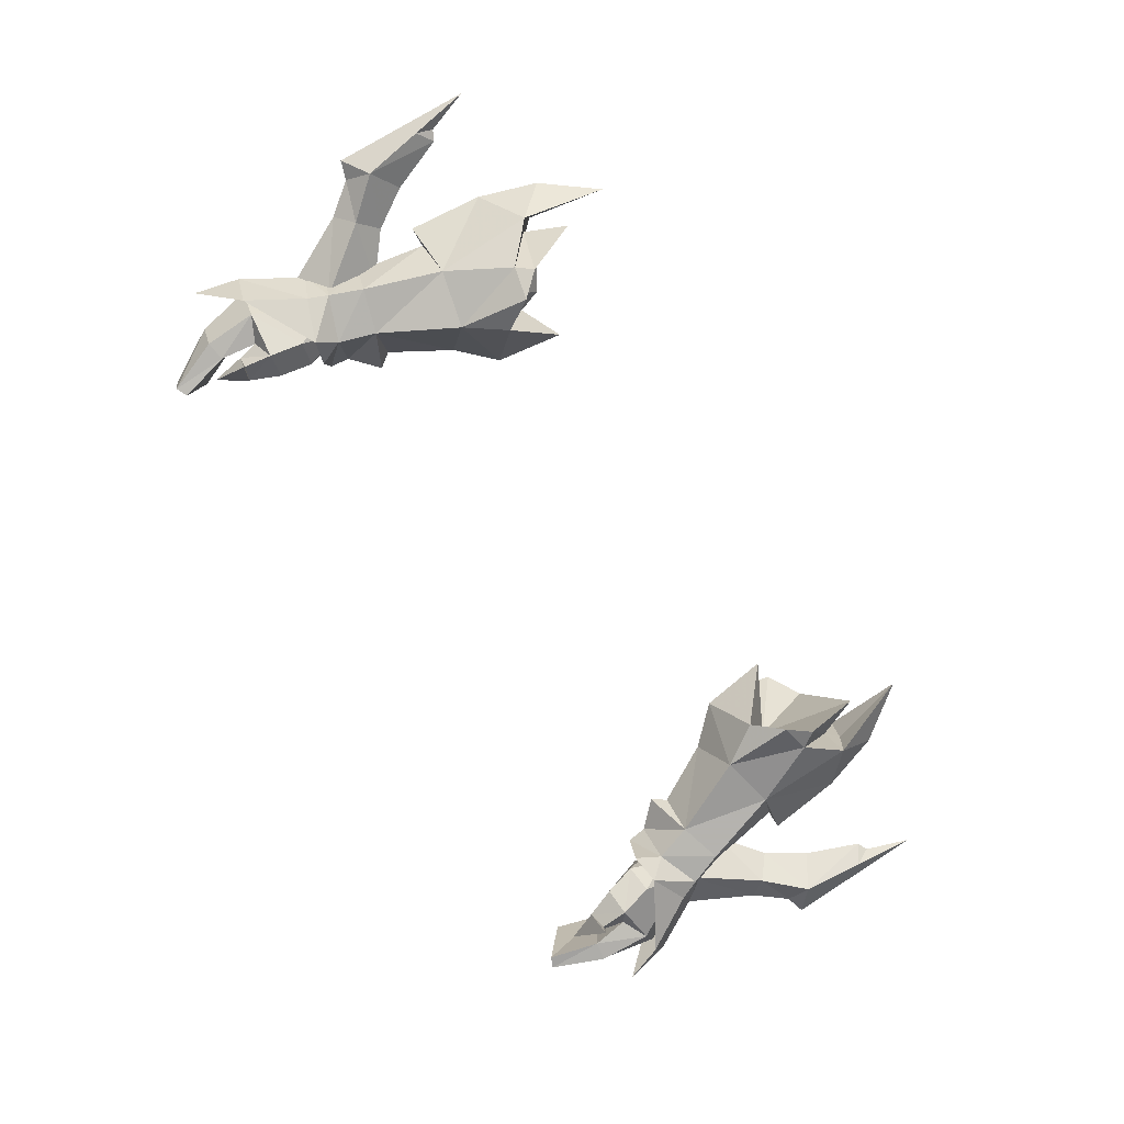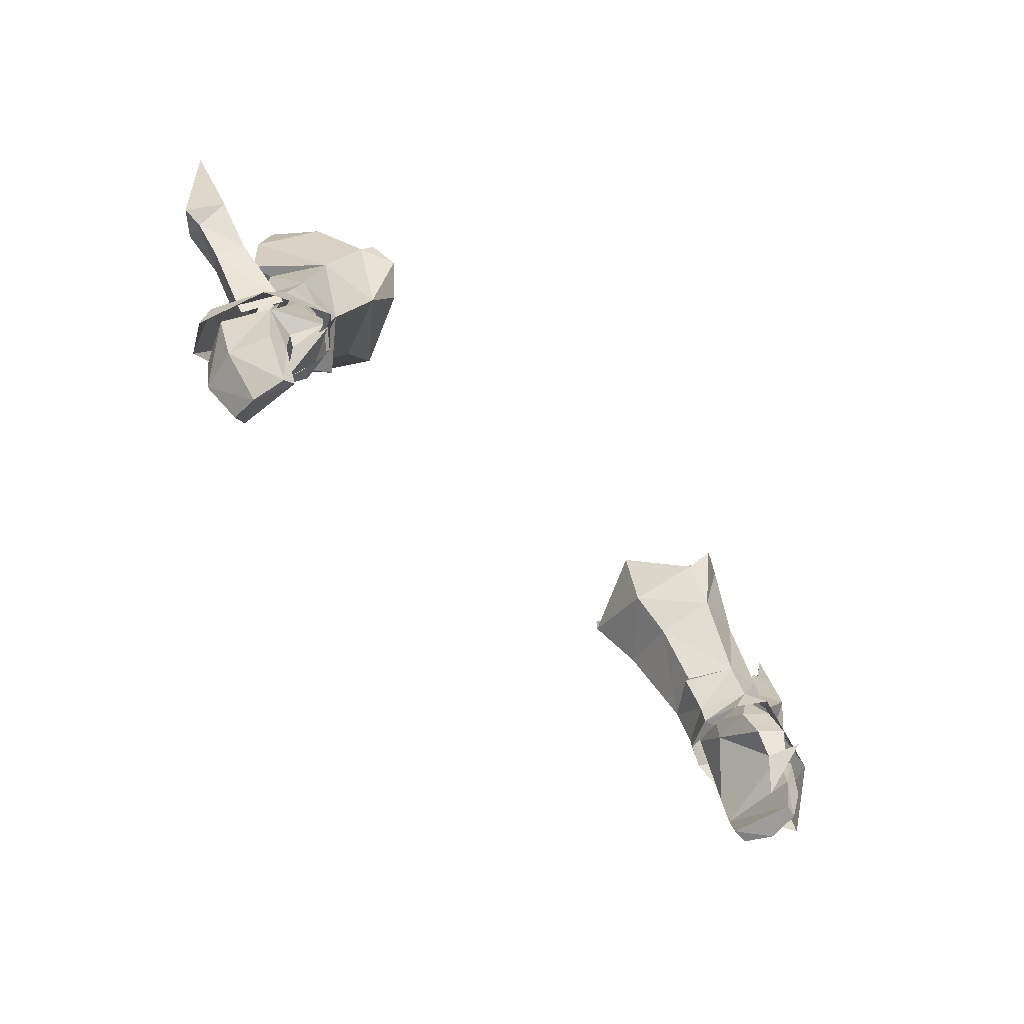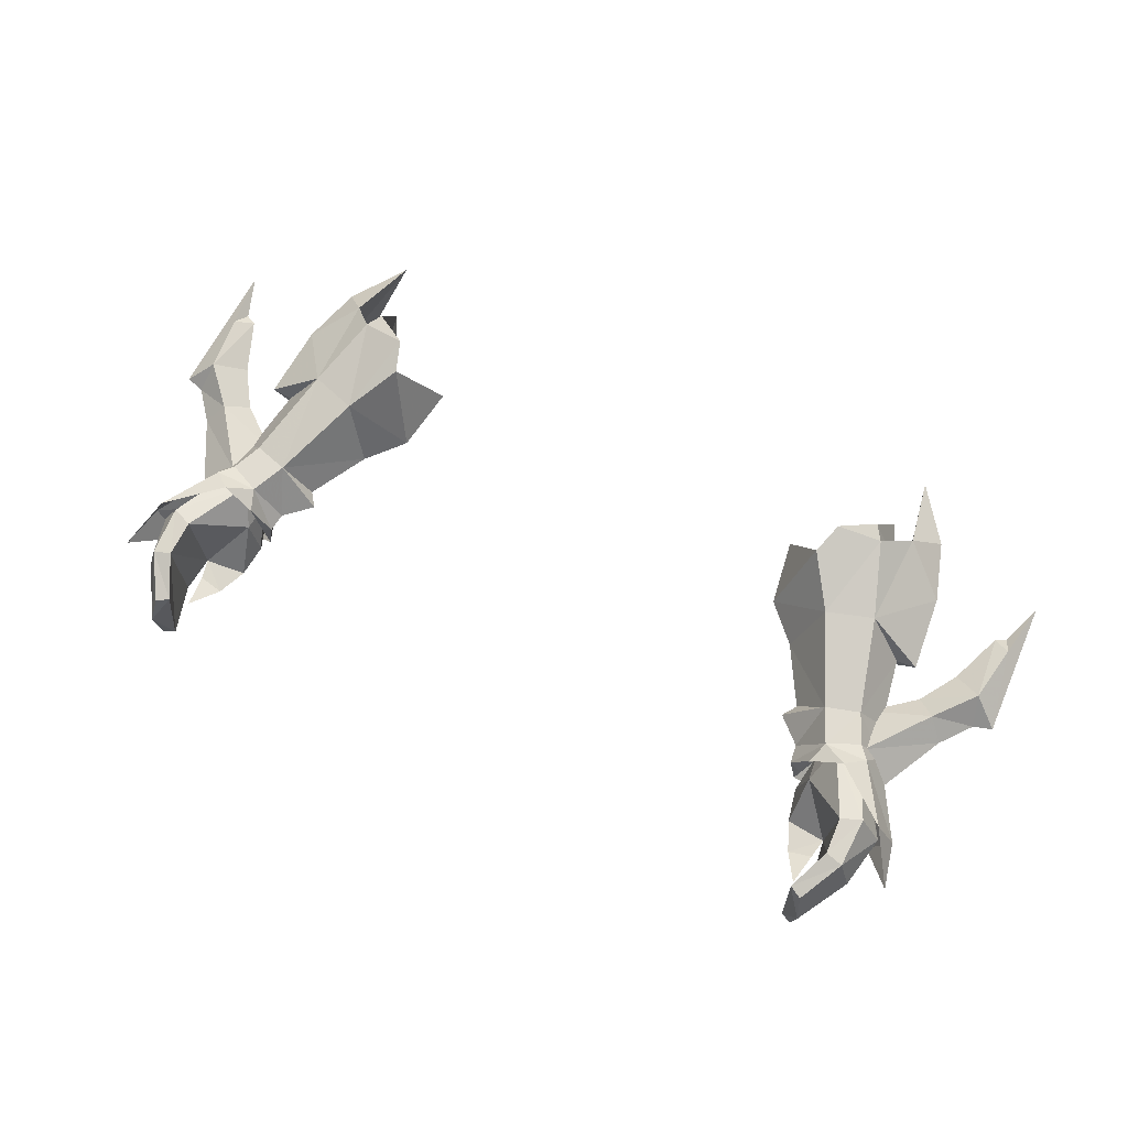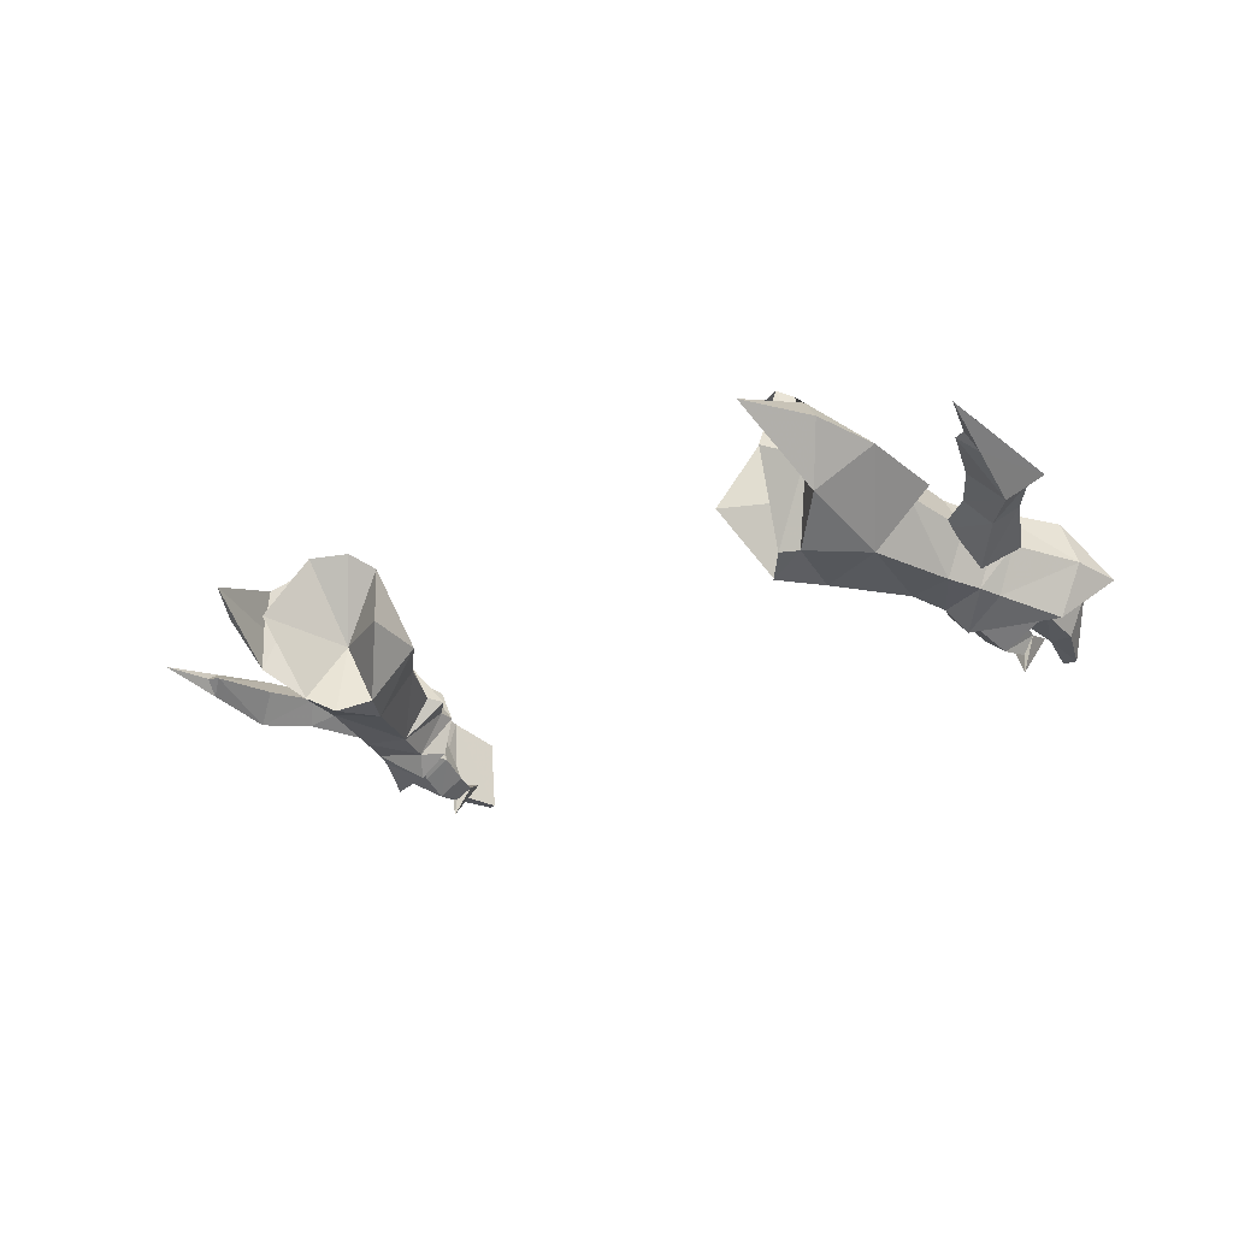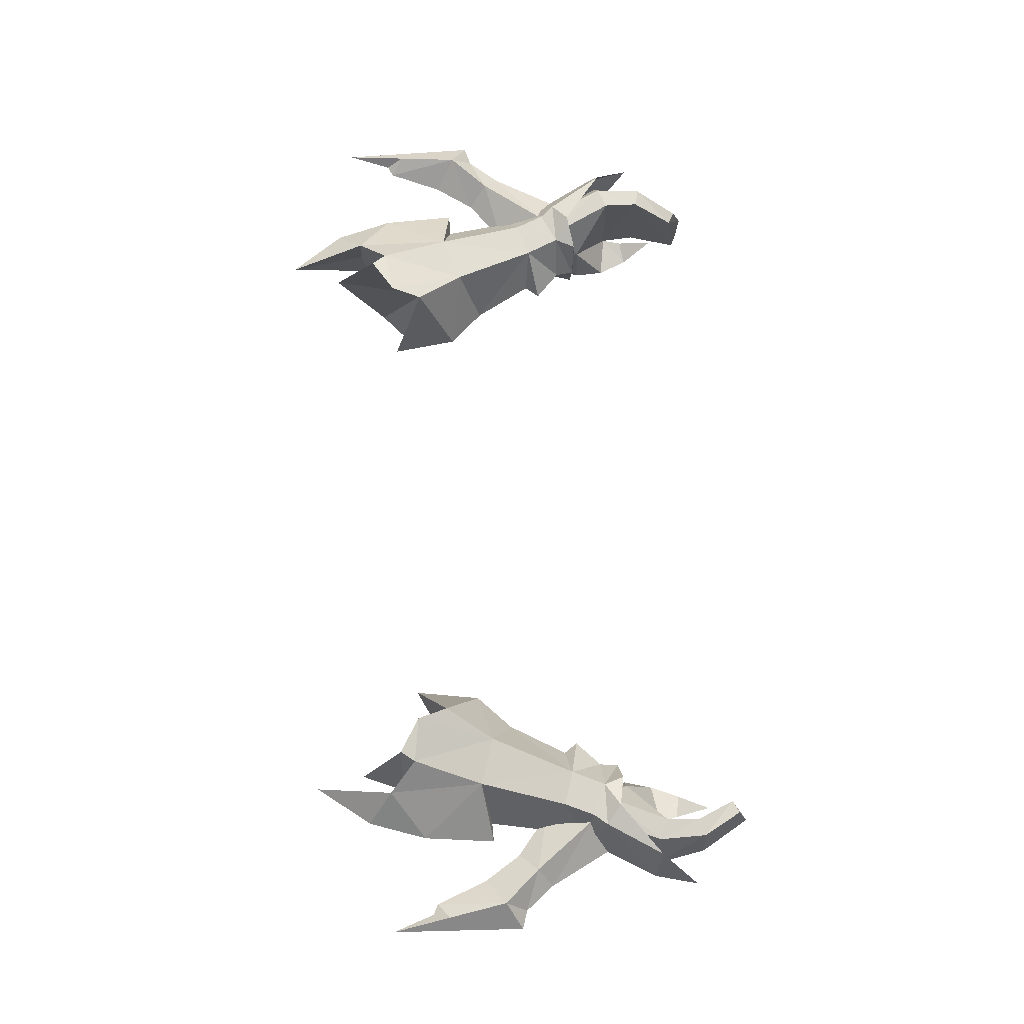
<metadata>
{"format":"obj","ext":"obj","renderer":"f3d","projection":"perspective","resolution":1024,"background":"white","views":[{"elev":-77.5,"azim":-58.9,"up":"+Y"},{"elev":-54.2,"azim":-47.2,"up":"+Z"},{"elev":64.5,"azim":-154.1,"up":"+Y"},{"elev":-22.6,"azim":38.3,"up":"+Y"},{"elev":73.2,"azim":85.7,"up":"+Y"}]}
</metadata>
<code>
g robber_glove_male_320003
v -20.33 5.838 48.45
v -19.29 6.271 47.59
v -17.95 5.76 48.4
v -19.71 5.75 49.22
v -20.03 1.356 49.73
v -17.57 1.158 48.84
v -18.25 0.09038 47.92
v -20.49 1.225 48.65
v -20.93 3.683 49.74
v -18.99 5.905 50.87
v -20.28 3.808 51.53
v -21.49 3.54 48.86
v -17.61 7.374 55.75
v -17.08 5.935 50.29
v -15.02 7.457 54.87
v -15.57 3.704 50.55
v -13.76 3.958 53.74
v -19.61 4.301 55.3
v -17.9 1.731 55.74
v -14.77 1.113 55.08
v -16.92 1.405 50.84
v -19.32 1.434 51.53
v -23.35 3.247 45.66
v -22.31 5.7 45.31
v -15.01 3.554 49.79
v -20.7 4.542 55.28
v -15.42 0.8502 60.17
v -14.3 0.2005 58.96
v -16.06 1.084 59.29
v -22.2 0.6155 45.69
v -11.9 4.305 55.63
v -11.34 4.586 59.29
v -13.22 8.77 57.49
v -16.43 3.593 48.43
v -19.23 5.627 62.54
v -17.01 5.981 65.52
v -18.01 2.844 61.05
v -17.3 5.082 60.5
v -20.28 5.202 59.33
v -16.32 5.006 62.83
v -13.26 1.056 57.3
v -17.74 7.389 61.1
v -17.74 7.389 61.1
v -16.21 8.851 59.53
v -17.3 5.082 60.5
v -16.21 8.851 59.53
v -15.65 9.068 60.31
v -13.78 9.261 59.15
v -16.06 1.084 59.29
v -18.01 2.844 61.05
v -17.97 5.175 61.19
v -17.01 5.981 65.52
v -13.78 9.261 59.15
v -13.22 8.77 57.49
v -15.23 4.614 57.39
v -14.3 0.2005 58.96
v -15.42 0.8502 60.17
v -11.34 4.586 59.29
v -16.32 5.006 62.83
v -13.26 1.056 57.3
v -15.65 9.068 60.31
v -17.54 5.399 47.24
v -16.55 3.556 47.39
v -17.13 3.302 47.28
v -16.98 1.448 47.46
v -23.95 2.986 43.17
v 20.21 5.838 48.45
v 19.58 5.75 49.22
v 17.82 5.76 48.4
v 19.16 6.271 47.59
v 18.12 0.09041 47.92
v 17.44 1.158 48.84
v 19.9 1.356 49.73
v 20.36 1.225 48.65
v 18.86 5.905 50.87
v 20.8 3.684 49.74
v 20.15 3.809 51.53
v 21.36 3.54 48.86
v 17.48 7.374 55.75
v 14.89 7.457 54.87
v 16.95 5.935 50.29
v 13.63 3.958 53.74
v 15.44 3.704 50.55
v 19.48 4.301 55.3
v 17.77 1.731 55.74
v 19.19 1.434 51.53
v 16.79 1.405 50.84
v 14.64 1.113 55.08
v 23.22 3.247 45.66
v 22.18 5.7 45.31
v 14.89 3.554 49.79
v 20.57 4.542 55.28
v 15.29 0.8502 60.17
v 15.93 1.084 59.29
v 14.17 0.2006 58.96
v 22.07 0.6155 45.69
v 11.77 4.305 55.63
v 13.09 8.77 57.49
v 11.22 4.586 59.29
v 16.3 3.636 48.44
v 19.1 5.627 62.54
v 17.88 2.844 61.05
v 16.88 5.981 65.52
v 17.17 5.082 60.5
v 20.15 5.202 59.33
v 16.19 5.006 62.83
v 13.13 1.056 57.3
v 17.61 7.389 61.1
v 17.61 7.389 61.1
v 17.17 5.082 60.5
v 16.09 8.852 59.53
v 16.09 8.852 59.53
v 15.52 9.068 60.31
v 13.65 9.261 59.15
v 15.93 1.084 59.29
v 17.88 2.844 61.05
v 17.84 5.175 61.19
v 16.88 5.981 65.52
v 13.65 9.261 59.15
v 15.1 4.614 57.39
v 13.09 8.77 57.49
v 14.17 0.2006 58.96
v 15.29 0.8502 60.17
v 11.22 4.586 59.29
v 16.19 5.006 62.83
v 13.13 1.056 57.3
v 15.52 9.068 60.31
v 16.42 3.556 47.39
v 17 3.302 47.28
v 17.41 5.399 47.24
v 16.85 1.448 47.46
v 23.82 2.986 43.17
f 2 1 3
f 4 3 1
f 6 5 7
f 8 7 5
f 4 9 10
f 11 10 9
f 9 12 5
f 8 5 12
f 10 13 14
f 15 14 13
f 16 14 17
f 15 17 14
f 13 10 18
f 11 18 10
f 20 19 21
f 22 21 19
f 20 21 17
f 16 17 21
f 11 22 18
f 19 18 22
f 24 23 1
f 21 25 16
f 23 8 12
f 19 26 18
f 13 18 26
f 28 27 29
f 8 30 7
f 32 31 33
f 17 15 31
f 33 31 15
f 31 20 17
f 14 25 34
f 34 25 21
f 36 35 37
f 29 27 38
f 39 19 37
f 39 26 19
f 35 39 37
f 38 27 40
f 31 32 41
f 28 20 41
f 20 31 41
f 42 39 35
f 42 35 36
f 44 43 45
f 15 13 46
f 47 38 40
f 33 15 48
f 19 20 29
f 50 49 45
f 19 29 37
f 48 15 46
f 47 46 38
f 13 42 46
f 51 50 45
f 43 52 51
f 52 50 51
f 45 43 51
f 20 28 29
f 47 48 46
f 54 53 55
f 57 56 55
f 58 54 55
f 59 57 55
f 56 60 55
f 60 58 55
f 61 59 55
f 53 61 55
f 39 13 26
f 62 3 63
f 34 63 3
f 34 21 6
f 62 63 64
f 7 65 6
f 3 62 2
f 64 63 65
f 30 8 23
f 30 23 66
f 12 1 23
f 23 24 66
f 16 25 14
f 2 24 1
f 13 39 42
f 68 67 69
f 70 69 67
f 72 71 73
f 74 73 71
f 68 75 76
f 77 76 75
f 76 73 78
f 74 78 73
f 80 79 81
f 75 81 79
f 80 81 82
f 83 82 81
f 77 75 84
f 79 84 75
f 86 85 87
f 88 87 85
f 83 87 82
f 88 82 87
f 85 86 84
f 77 84 86
f 67 89 90
f 83 91 87
f 78 74 89
f 84 92 85
f 92 84 79
f 94 93 95
f 71 96 74
f 98 97 99
f 97 80 82
f 80 97 98
f 82 88 97
f 100 91 81
f 87 91 100
f 102 101 103
f 104 93 94
f 102 85 105
f 85 92 105
f 102 105 101
f 106 93 104
f 107 99 97
f 107 88 95
f 107 97 88
f 101 105 108
f 103 101 108
f 110 109 111
f 112 79 80
f 106 104 113
f 114 80 98
f 94 88 85
f 110 115 116
f 102 94 85
f 112 80 114
f 104 112 113
f 112 108 79
f 110 116 117
f 117 118 109
f 117 116 118
f 117 109 110
f 94 95 88
f 112 114 113
f 120 119 121
f 120 122 123
f 120 121 124
f 120 123 125
f 120 126 122
f 120 124 126
f 120 125 127
f 120 127 119
f 92 79 105
f 69 100 81
f 72 87 100
f 129 128 130
f 72 131 71
f 70 130 69
f 131 128 129
f 89 74 96
f 132 89 96
f 89 67 78
f 132 90 89
f 81 91 83
f 67 90 70
f 108 105 79
f 14 3 10
f 4 10 3
f 21 22 6
f 5 6 22
f 12 9 1
f 4 1 9
f 22 11 5
f 9 5 11
f 81 75 69
f 68 69 75
f 87 72 86
f 73 86 72
f 78 67 76
f 68 76 67
f 86 73 77
f 76 77 73
f 130 128 69
f 100 69 128
f 131 72 128
f 100 128 72
f 14 34 3
f 65 63 6
f 34 6 63
g robber_glove_male_320003
v -19.07 1.763 50.19
v -17.69 1.653 49.68
v -17.97 1.398 48.73
v -19.33 1.582 49.26
v -19.44 5.352 49.98
v -19.87 3.613 50.31
v -20.21 3.566 49.48
v -19.82 5.238 49.16
v -17.7 3.553 48.37
v -17.97 1.398 48.73
v -17.69 1.653 49.68
v -17.32 3.617 49.19
v -17.94 5.489 49.46
v -18.54 5.422 48.58
v -21.42 5.551 45.34
v -20.26 5.614 44.88
v -21.33 1.017 45.59
v -22.58 3.331 45.43
v -17.32 1.302 46.9
v -17.67 0.6714 45.23
v -18.92 -0.3046 45.51
v -18.57 0.2966 47.24
v -18.92 -0.3046 45.51
v -19.13 -0.04959 43.94
v -19.65 0.9341 43.8
v -19.87 1.041 44.88
v -18.35 0.6236 43.6
v -17.67 0.6714 45.23
v -19.87 1.041 44.88
v -19.65 0.9341 43.8
v -20.35 5.298 42.89
v -21.35 5.174 42.65
v -22 2.89 42.57
v -19.34 4.287 40.7
v -20.04 4.189 40.32
v -20.32 2.429 39.75
v -19.87 1.041 44.88
v -20.14 0.7409 42.94
v -21.19 0.7724 42.76
v -19.42 0.5472 40.22
v -20.03 0.62 39.92
v -19.42 0.5472 40.22
v -20.14 0.7409 42.94
v -19.87 1.041 44.88
v -17.67 0.6714 45.23
v -18.35 0.6236 43.6
v -19.28 3.886 51.98
v -21.6 4.032 53.82
v -22.6 5.011 52.75
v -19.98 5.11 49.3
v -23.52 3.855 51.93
v -21.47 3.472 47.97
v -22.97 4.207 55.92
v -24.44 5.48 54.8
v -24.13 4.457 58.87
v -25 5.082 58.17
v -24.87 3.992 53.6
v -19.28 3.886 51.98
v -19.92 2.143 49.53
v -22.59 2.871 52.94
v -21.6 4.032 53.82
v -21.47 3.472 47.97
v -23.52 3.855 51.93
v -24.43 2.741 55.04
v -22.97 4.207 55.92
v -24.99 3.709 58.29
v -24.13 4.457 58.87
v -24.87 3.992 53.6
v -19.16 -1.041 44.07
v -19.31 1.445 41.84
v -17.85 3.527 46.96
v -17.32 1.302 46.9
v -17.67 0.6714 45.23
v -19.31 1.445 41.84
v -25.9 4.014 53.92
v -24.72 4.478 59.14
v -25.56 4.681 61.53
v -25.9 4.014 53.92
v -24.72 4.478 59.14
v -25.56 4.681 61.53
v 18.94 1.763 50.19
v 19.2 1.582 49.26
v 17.84 1.398 48.73
v 17.56 1.653 49.68
v 19.31 5.352 49.98
v 19.69 5.238 49.16
v 20.08 3.566 49.48
v 19.74 3.613 50.31
v 17.58 3.553 48.37
v 17.19 3.617 49.19
v 17.56 1.653 49.68
v 17.84 1.398 48.73
v 17.81 5.489 49.46
v 18.41 5.422 48.58
v 21.3 5.551 45.34
v 20.13 5.614 44.88
v 21.2 1.017 45.59
v 22.45 3.331 45.43
v 17.19 1.302 46.9
v 18.44 0.2967 47.24
v 18.79 -0.3046 45.51
v 17.55 0.6714 45.23
v 18.79 -0.3046 45.51
v 19.74 1.042 44.88
v 19.52 0.9341 43.8
v 19 -0.04955 43.94
v 18.22 0.6237 43.6
v 19.52 0.9341 43.8
v 19.74 1.042 44.88
v 17.55 0.6714 45.23
v 20.23 5.298 42.89
v 21.22 5.174 42.65
v 21.88 2.89 42.57
v 19.21 4.287 40.7
v 19.91 4.189 40.32
v 20.19 2.429 39.75
v 21.06 0.7725 42.76
v 20.01 0.7409 42.94
v 19.74 1.042 44.88
v 19.9 0.62 39.92
v 19.3 0.5472 40.22
v 20.01 0.7409 42.94
v 19.3 0.5472 40.22
v 19.74 1.042 44.88
v 18.22 0.6237 43.6
v 17.55 0.6714 45.23
v 19.15 3.886 51.98
v 19.85 5.11 49.3
v 22.47 5.011 52.75
v 21.47 4.032 53.82
v 21.34 3.472 47.97
v 23.39 3.855 51.93
v 24.31 5.48 54.8
v 22.84 4.207 55.92
v 24.87 5.082 58.17
v 24.01 4.457 58.87
v 24.74 3.992 53.6
v 19.15 3.886 51.98
v 21.47 4.032 53.82
v 22.46 2.871 52.94
v 19.79 2.143 49.53
v 23.39 3.855 51.93
v 21.34 3.472 47.97
v 22.84 4.207 55.92
v 24.3 2.741 55.04
v 24.01 4.457 58.87
v 24.86 3.709 58.29
v 24.74 3.992 53.6
v 19.03 -1.041 44.07
v 19.18 1.445 41.84
v 17.72 3.527 46.96
v 17.19 1.302 46.9
v 17.55 0.6714 45.23
v 19.18 1.445 41.84
v 25.77 4.014 53.92
v 24.59 4.478 59.14
v 25.43 4.681 61.53
v 25.77 4.014 53.92
v 24.59 4.478 59.14
v 25.43 4.681 61.53
f 134 133 135
f 136 135 133
f 138 137 139
f 140 139 137
f 142 141 143
f 144 143 141
f 136 133 139
f 138 139 133
f 146 145 141
f 144 141 145
f 140 137 146
f 145 146 137
f 148 147 146
f 140 146 147
f 150 149 139
f 136 139 149
f 152 151 153
f 154 153 151
f 156 155 157
f 158 157 155
f 160 159 161
f 162 161 159
f 148 163 147
f 164 147 163
f 147 164 150
f 165 150 164
f 163 166 164
f 167 164 166
f 165 164 168
f 167 168 164
f 169 149 170
f 171 170 149
f 172 170 173
f 171 173 170
f 168 173 165
f 171 165 173
f 166 163 174
f 175 174 163
f 150 165 149
f 171 149 165
f 148 176 163
f 175 163 176
f 167 166 168
f 172 168 166
f 177 155 178
f 156 178 155
f 139 140 150
f 147 150 140
f 180 179 181
f 182 181 179
f 181 182 183
f 184 183 182
f 185 180 186
f 181 186 180
f 185 186 187
f 188 187 186
f 186 181 189
f 183 189 181
f 191 190 192
f 193 192 190
f 194 191 195
f 192 195 191
f 192 193 196
f 197 196 193
f 198 196 199
f 197 199 196
f 195 192 200
f 196 200 192
f 156 157 201
f 162 159 202
f 201 178 156
f 146 203 148
f 154 149 153
f 135 136 154
f 151 135 154
f 141 142 204
f 141 204 203
f 153 149 169
f 205 203 204
f 176 148 203
f 176 203 205
f 203 146 141
f 173 168 172
f 154 136 149
f 206 178 201
f 206 201 157
f 186 189 207
f 188 186 207
f 187 188 208
f 208 188 209
f 188 207 209
f 210 200 196
f 210 196 198
f 211 198 199
f 212 198 211
f 212 210 198
f 214 213 215
f 216 215 213
f 218 217 219
f 220 219 217
f 222 221 223
f 224 223 221
f 220 213 219
f 214 219 213
f 222 225 221
f 226 221 225
f 225 217 226
f 218 226 217
f 218 227 226
f 228 226 227
f 214 229 219
f 230 219 229
f 232 231 233
f 234 233 231
f 236 235 237
f 238 237 235
f 240 239 241
f 242 241 239
f 244 243 227
f 228 227 243
f 245 244 230
f 227 230 244
f 247 246 244
f 243 244 246
f 247 244 248
f 245 248 244
f 249 229 250
f 251 250 229
f 249 250 252
f 253 252 250
f 249 252 245
f 248 245 252
f 254 243 255
f 246 255 243
f 249 245 229
f 230 229 245
f 254 256 243
f 228 243 256
f 253 246 248
f 247 248 246
f 238 235 257
f 258 257 235
f 227 218 230
f 219 230 218
f 260 259 261
f 262 261 259
f 263 260 264
f 261 264 260
f 261 262 265
f 266 265 262
f 267 265 268
f 266 268 265
f 264 261 269
f 265 269 261
f 271 270 272
f 273 272 270
f 272 273 274
f 275 274 273
f 276 271 277
f 272 277 271
f 276 277 278
f 279 278 277
f 277 272 280
f 274 280 272
f 281 237 238
f 282 239 240
f 238 257 281
f 228 283 226
f 233 229 232
f 232 214 215
f 232 215 231
f 284 224 221
f 283 284 221
f 251 229 233
f 284 283 285
f 283 228 256
f 285 283 256
f 221 226 283
f 253 248 252
f 229 214 232
f 281 257 286
f 237 281 286
f 287 269 265
f 287 265 267
f 288 267 268
f 289 267 288
f 289 287 267
f 277 280 290
f 279 277 290
f 278 279 291
f 291 279 292
f 279 290 292

</code>
